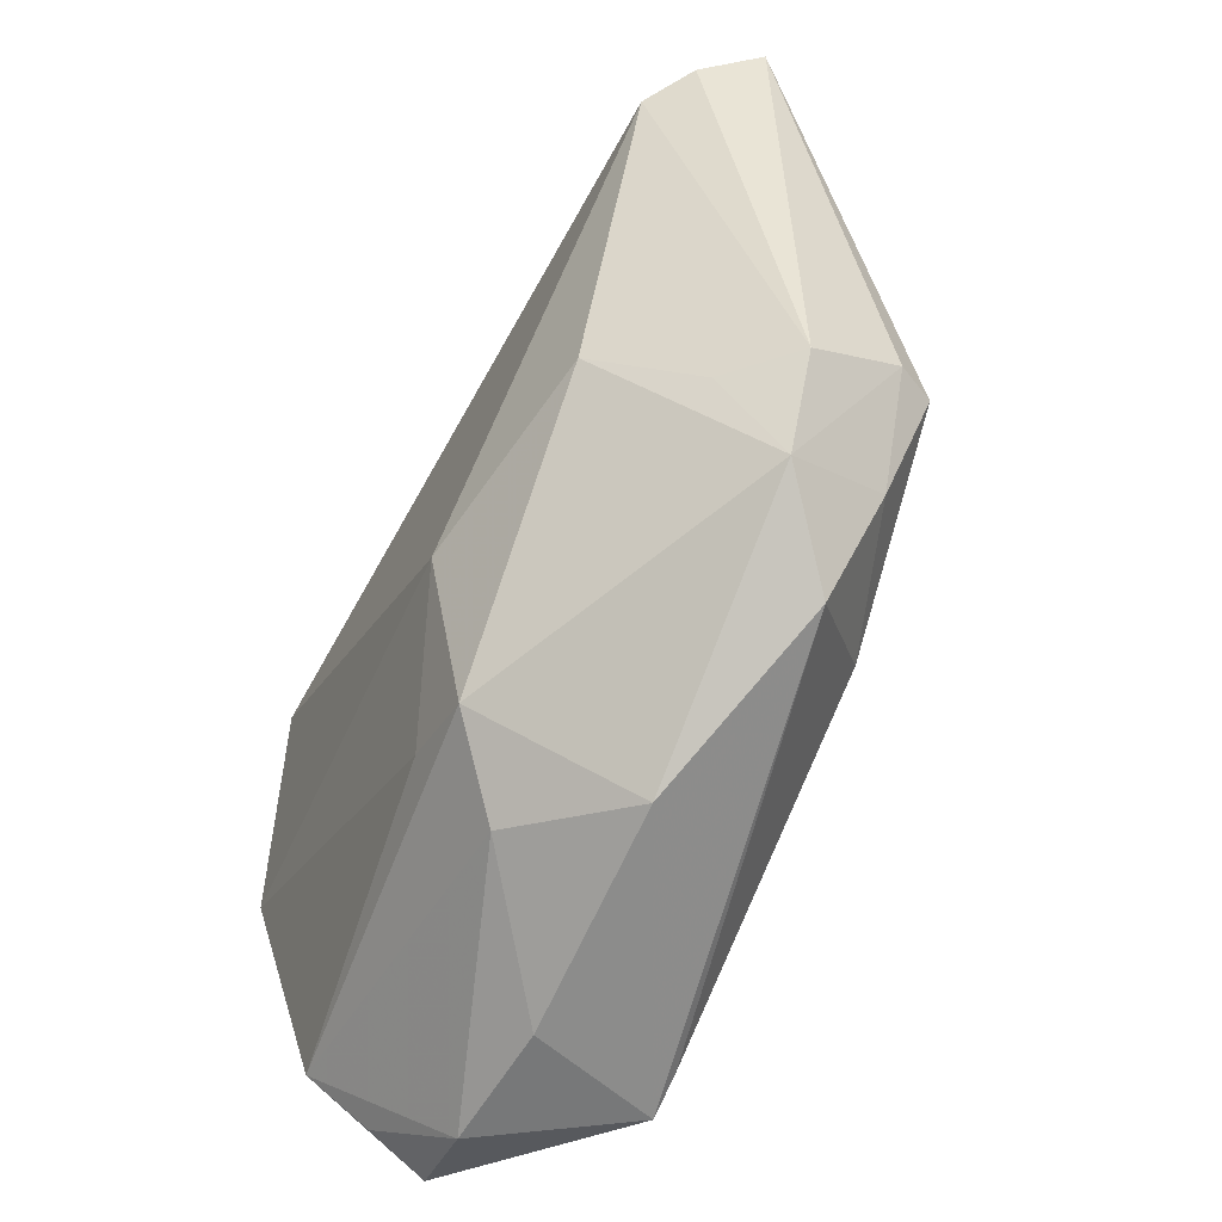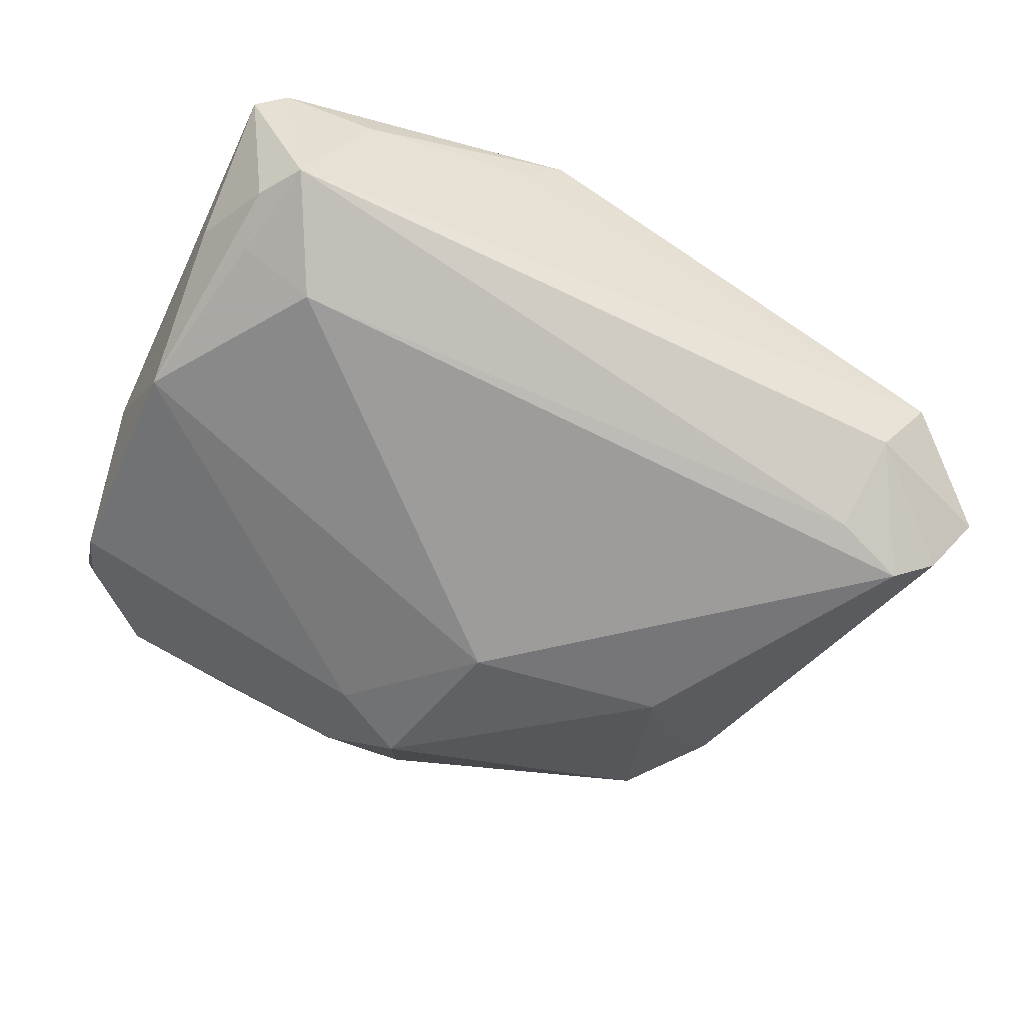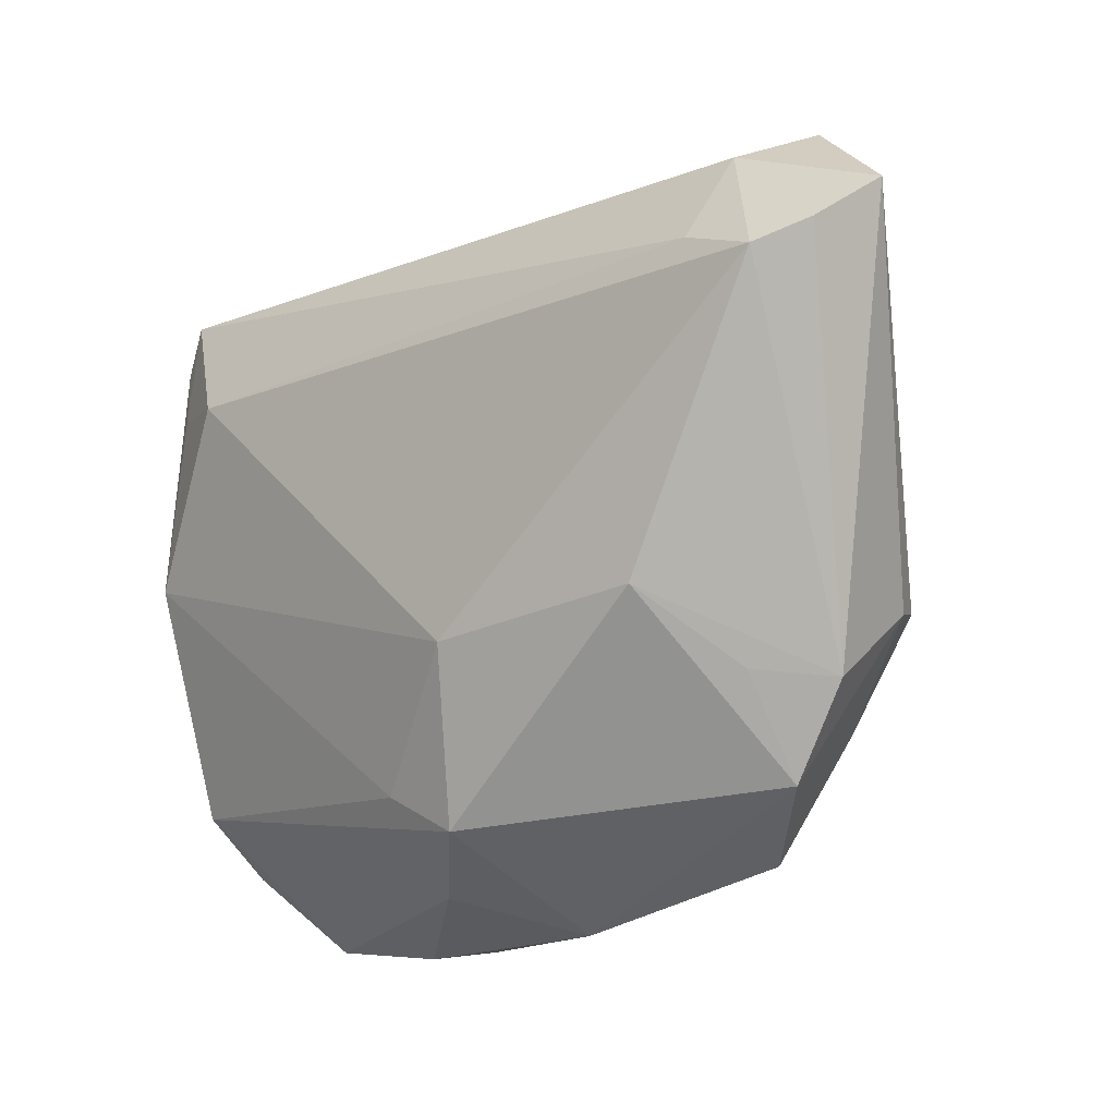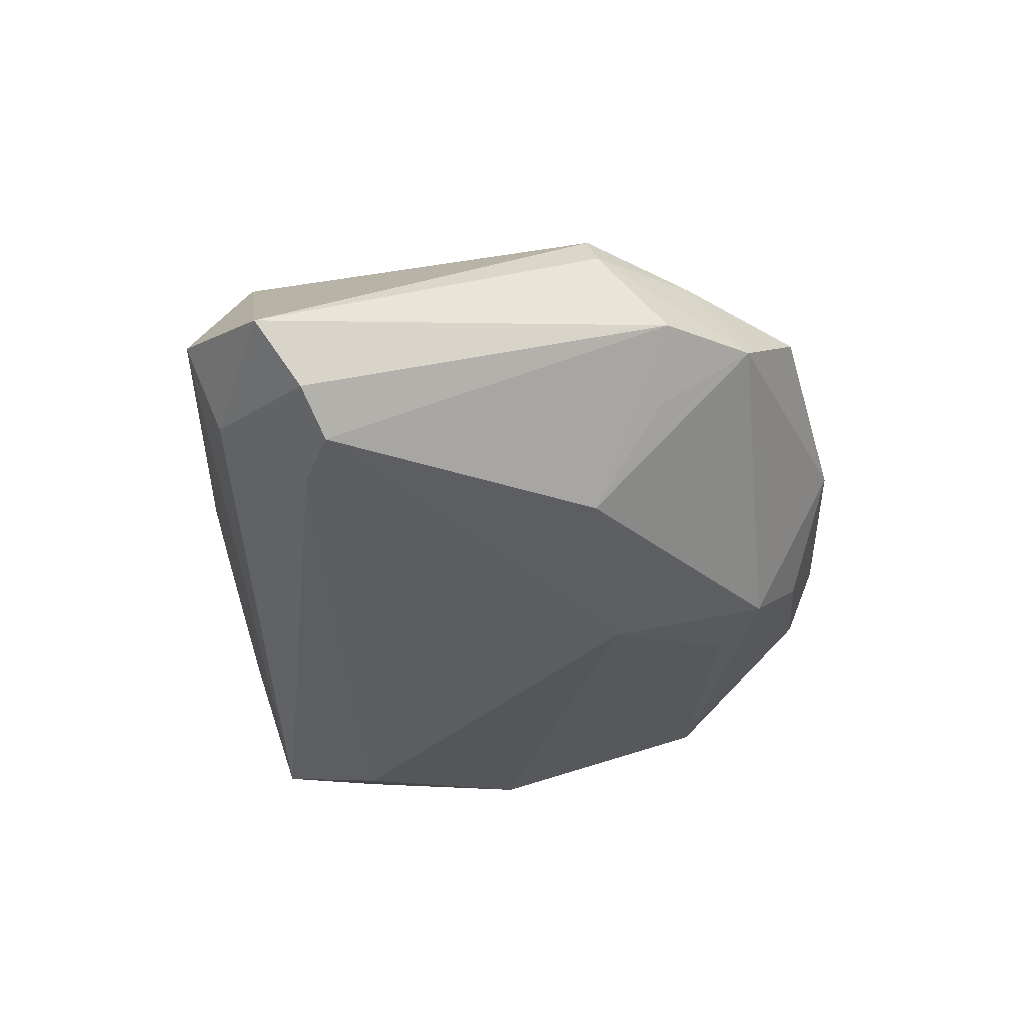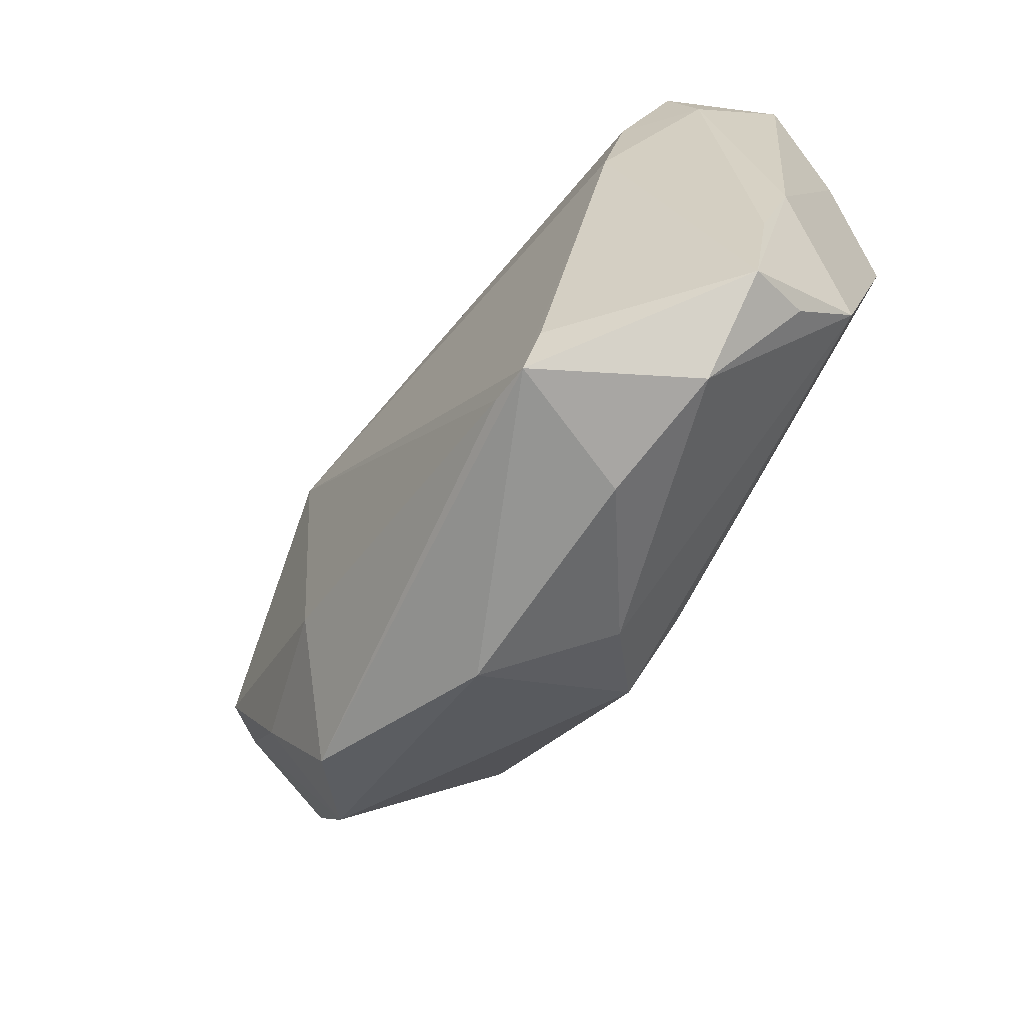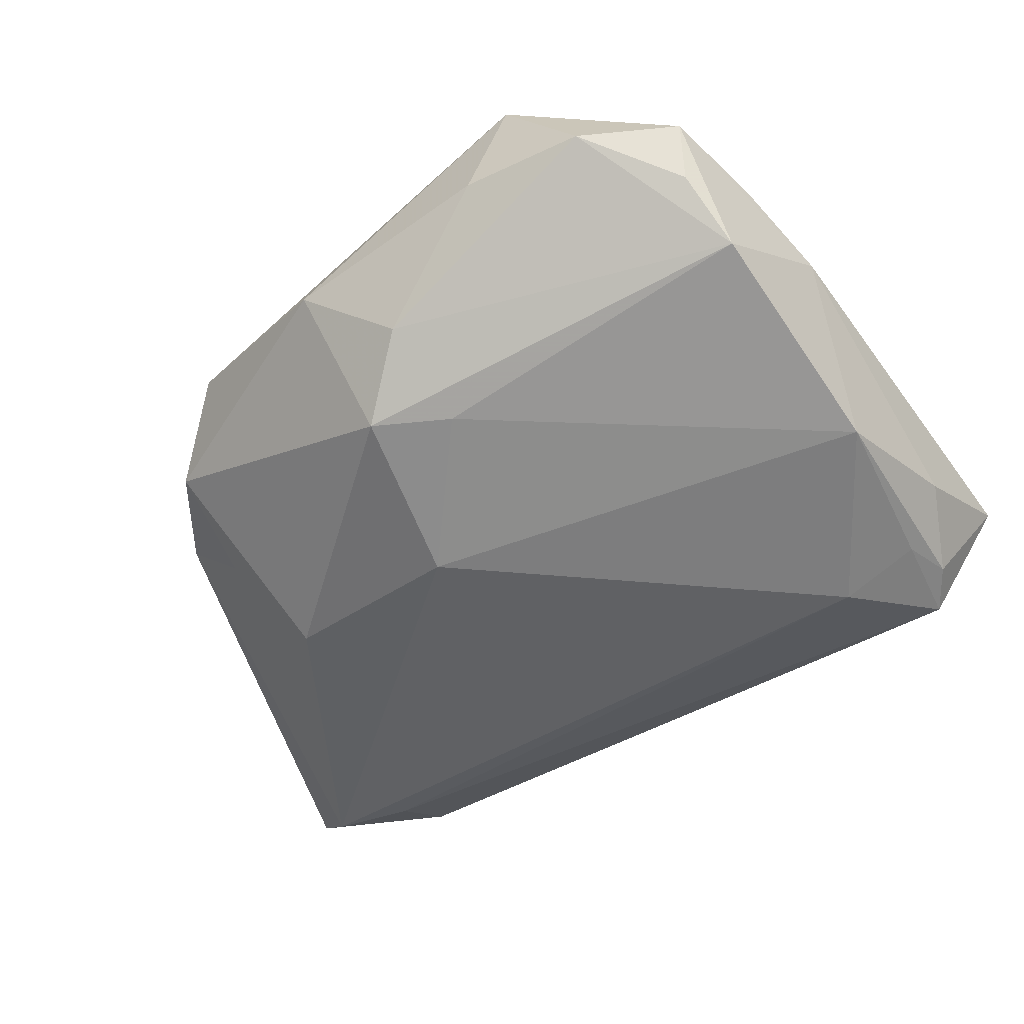
<metadata>
{"format":"obj","ext":"obj","renderer":"f3d","projection":"perspective","resolution":1024,"background":"white","views":[{"elev":-66.3,"azim":-119.1,"up":"+Y"},{"elev":-70.1,"azim":154.4,"up":"+Z"},{"elev":-15.0,"azim":-138.0,"up":"+Y"},{"elev":-35.4,"azim":-88.6,"up":"+Z"},{"elev":-65.1,"azim":52.5,"up":"+Y"},{"elev":-47.0,"azim":35.6,"up":"+Z"}]}
</metadata>
<code>
v -0.01443 -0.02276 0.01593
v 0.04567 0.001278 -0.01451
v 0.02809 -0.03236 0.0182
v -0.04002 0.01809 -0.019
v 0.03404 0.01909 -0.019
v 0.04335 0.02622 -0.01406
v 0.04665 -0.02006 0.00505
v -0.03464 -0.009382 0.0126
v 0.04382 -0.02937 -0.0005239
v 0.04531 -0.02322 -0.006783
v -0.02937 -0.0171 -0.006669
v -0.02957 -0.02711 0.0002371
v -0.03205 0.02098 -0.01827
v 0.008843 -0.03491 -0.006468
v -0.04822 0.02504 -0.009917
v 0.03511 0.03566 -0.001198
v -0.03643 -0.01042 0.008554
v 0.02579 -0.03719 0.01853
v -0.02858 -0.02097 0.01051
v -0.02992 0.02907 0.01026
v 0.04486 -0.03148 0.005837
v 0.04029 0.0308 -0.01525
v 0.03734 0.003381 0.01617
v 0.0389 0.01504 0.01435
v -0.03339 0.03045 -0.01242
v 0.03544 -0.03767 0.004582
v -0.03777 0.03402 -0.004758
v 0.0221 -0.03921 0.004874
v 0.01014 -0.02547 -0.01354
v -0.02327 -0.009774 -0.01621
v 0.02146 -0.03594 0.01831
v 0.002104 -0.02967 -0.01332
v 0.04303 0.02496 0.01045
v 0.04229 0.02015 -0.01514
v 0.04822 -0.009462 0.00213
v 0.04822 0.03266 -0.002317
v -0.01287 0.002733 0.019
v 0.04519 0.03452 0.0005943
v -0.001642 -0.03862 0.002973
v -0.04468 0.02037 -0.01571
v 0.01666 0.03763 0.004316
v 0.04566 0.01703 0.008819
v 0.04731 0.01824 -0.009254
v -0.03589 -0.01785 -0.0009075
v -0.02168 -0.03307 0.007716
v 0.01211 0.03921 0.009484
v -0.001541 -0.01239 -0.019
f 27 41 22
f 33 38 46
f 41 27 46
f 37 18 23
f 25 27 22
f 15 27 25
f 22 41 16
f 16 38 22
f 41 46 16
f 16 46 38
f 22 38 36
f 36 38 33
f 37 46 20
f 20 46 27
f 20 27 15
f 43 2 6
f 22 36 6
f 6 36 43
f 33 46 24
f 24 46 37
f 37 23 24
f 3 18 21
f 21 23 3
f 3 23 18
f 12 30 32
f 13 25 22
f 4 25 13
f 22 5 13
f 13 5 4
f 42 36 33
f 33 24 42
f 42 24 23
f 32 10 14
f 18 45 39
f 39 28 18
f 39 14 28
f 32 14 39
f 39 12 32
f 45 12 39
f 22 6 34
f 34 6 2
f 34 5 22
f 2 5 34
f 47 30 4
f 4 5 47
f 32 30 47
f 47 5 2
f 9 10 21
f 43 36 35
f 35 2 43
f 35 10 2
f 21 10 35
f 36 42 35
f 4 30 44
f 31 45 18
f 31 1 45
f 31 18 37
f 37 1 31
f 28 14 26
f 26 14 10
f 26 9 21
f 21 18 26
f 18 28 26
f 10 9 26
f 32 47 29
f 29 47 2
f 29 10 32
f 2 10 29
f 21 35 7
f 7 35 42
f 7 23 21
f 7 42 23
f 30 12 11
f 11 44 30
f 12 44 11
f 40 44 15
f 4 44 40
f 15 25 40
f 40 25 4
f 17 44 12
f 15 44 17
f 19 12 45
f 19 17 12
f 45 1 19
f 17 19 8
f 8 19 1
f 8 1 37
f 37 20 8
f 8 20 15
f 15 17 8

</code>
